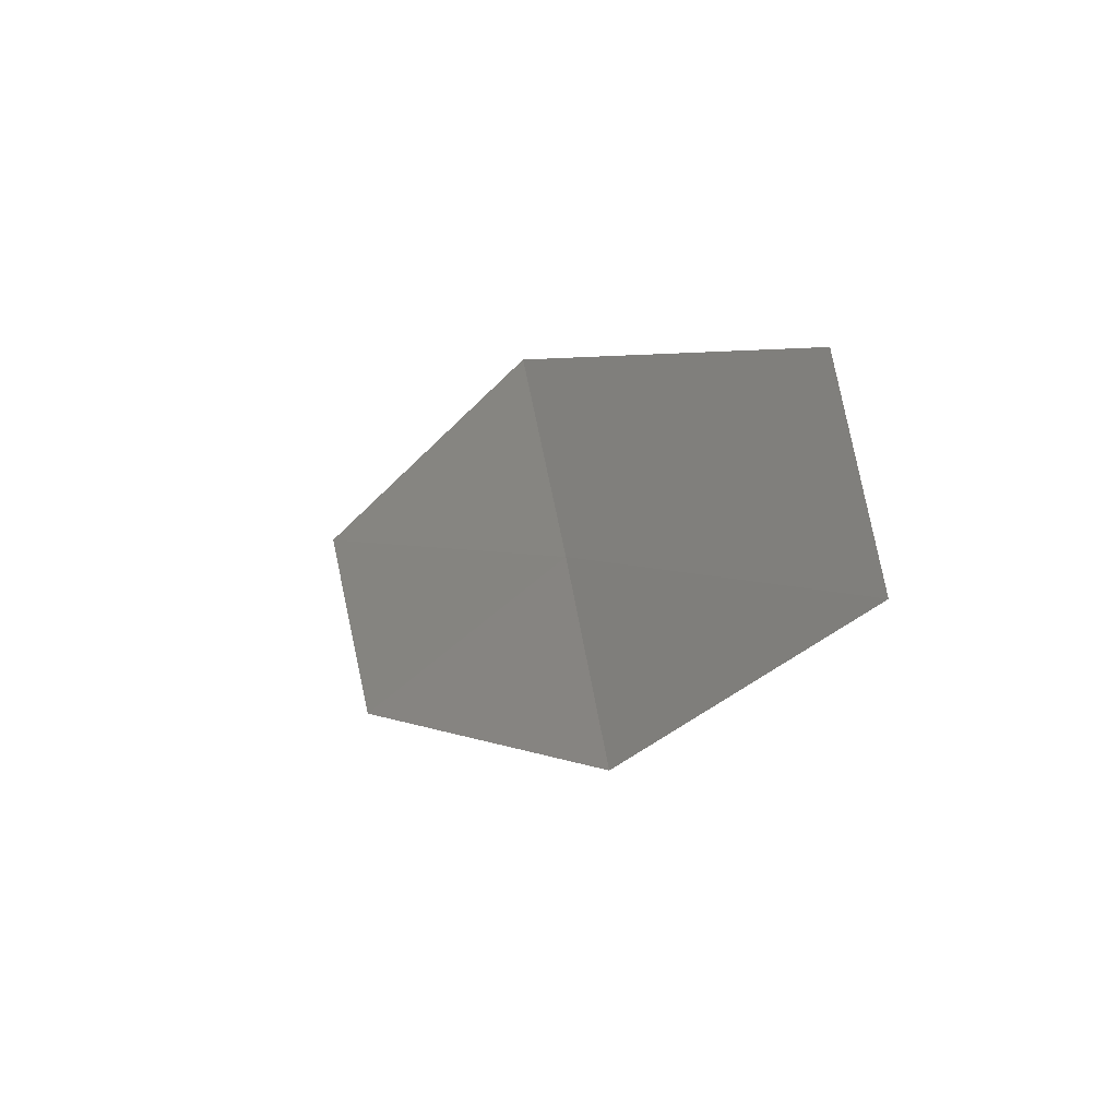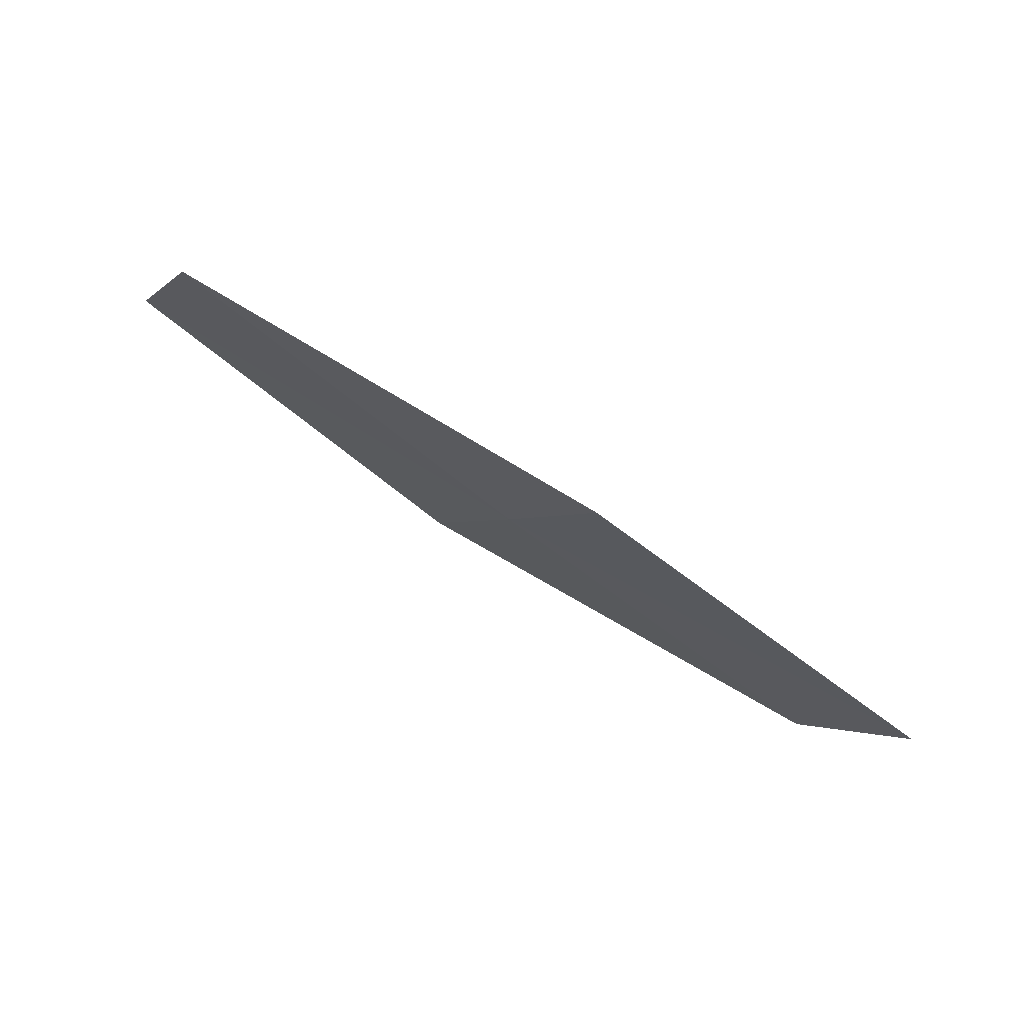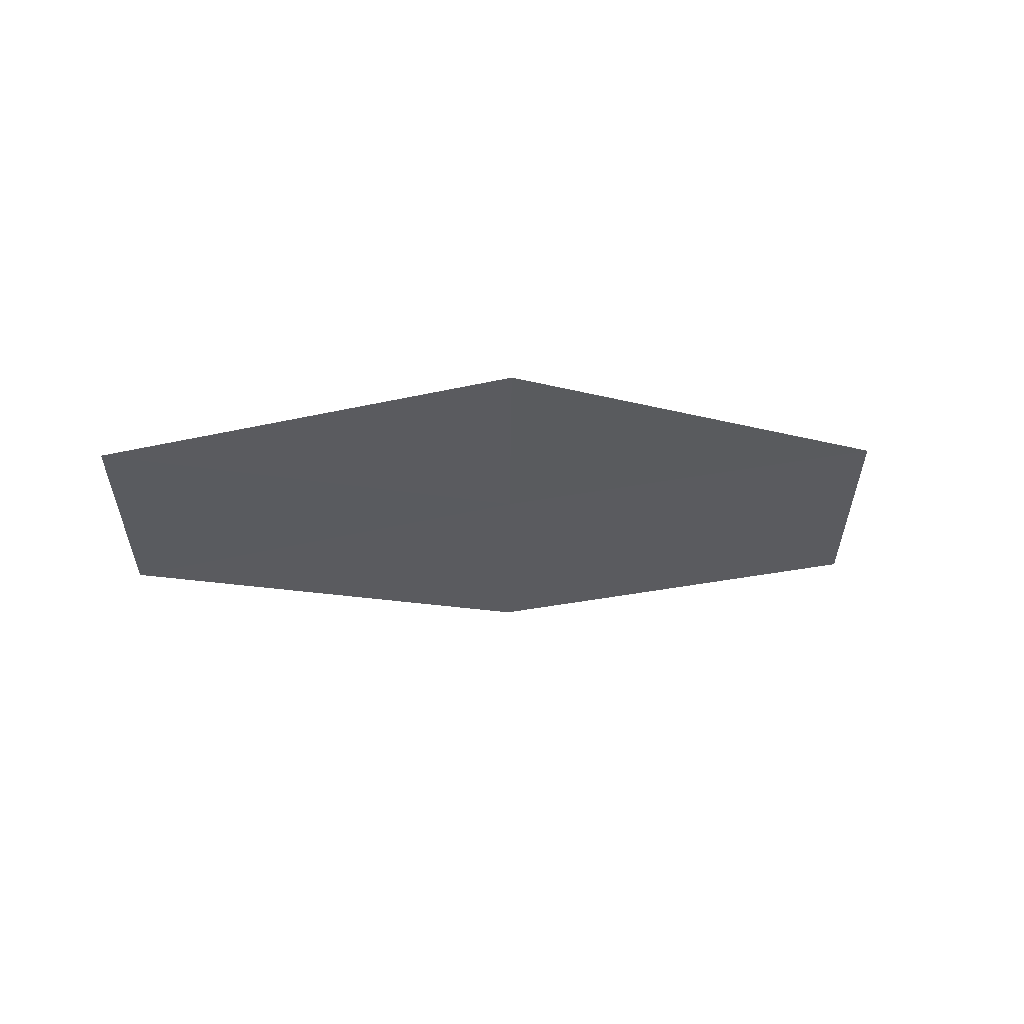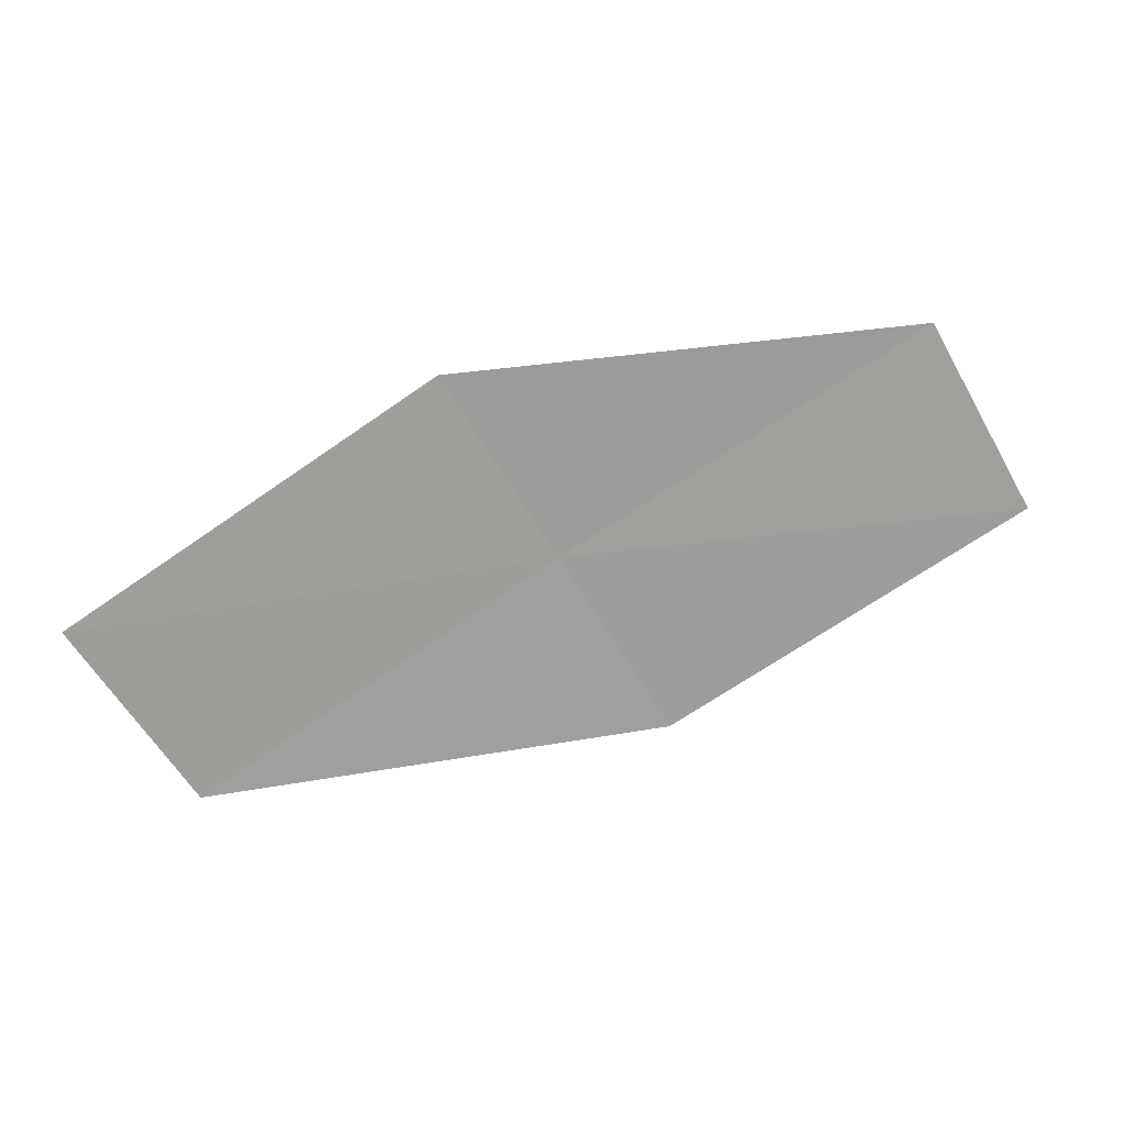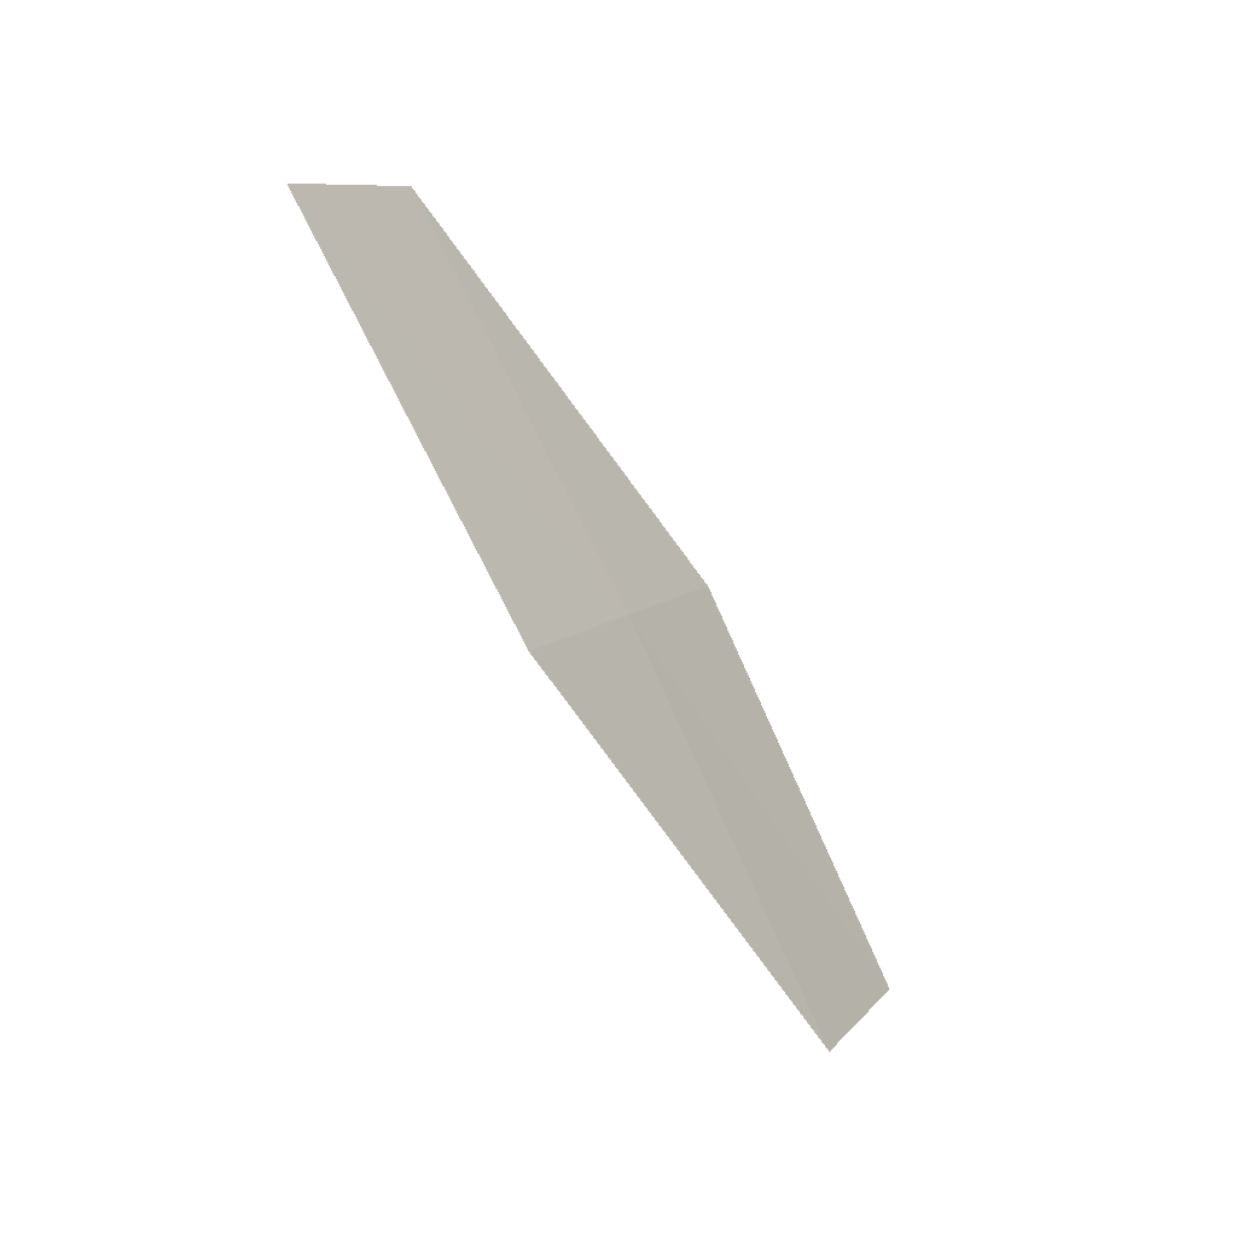
<metadata>
{"format":"obj","ext":"obj","renderer":"f3d","projection":"perspective","resolution":1024,"background":"white","views":[{"elev":6.9,"azim":-112.3,"up":"+Y"},{"elev":66.6,"azim":41.9,"up":"+Y"},{"elev":-36.6,"azim":148.8,"up":"+Z"},{"elev":26.2,"azim":179.7,"up":"+Y"},{"elev":-59.2,"azim":-45.6,"up":"+Y"}]}
</metadata>
<code>
v 13.08 -19.22 16.79
v 12.84 -19.64 16.78
v 12.06 -19.19 16.96
v 12.29 -18.77 16.97
v 13.33 -18.81 16.78
v 13.85 -19.69 16.57
v 14.1 -19.28 16.56
f 1 3 2
f 1 4 3
f 1 5 4
f 1 2 6
f 1 6 7
f 1 7 5

</code>
